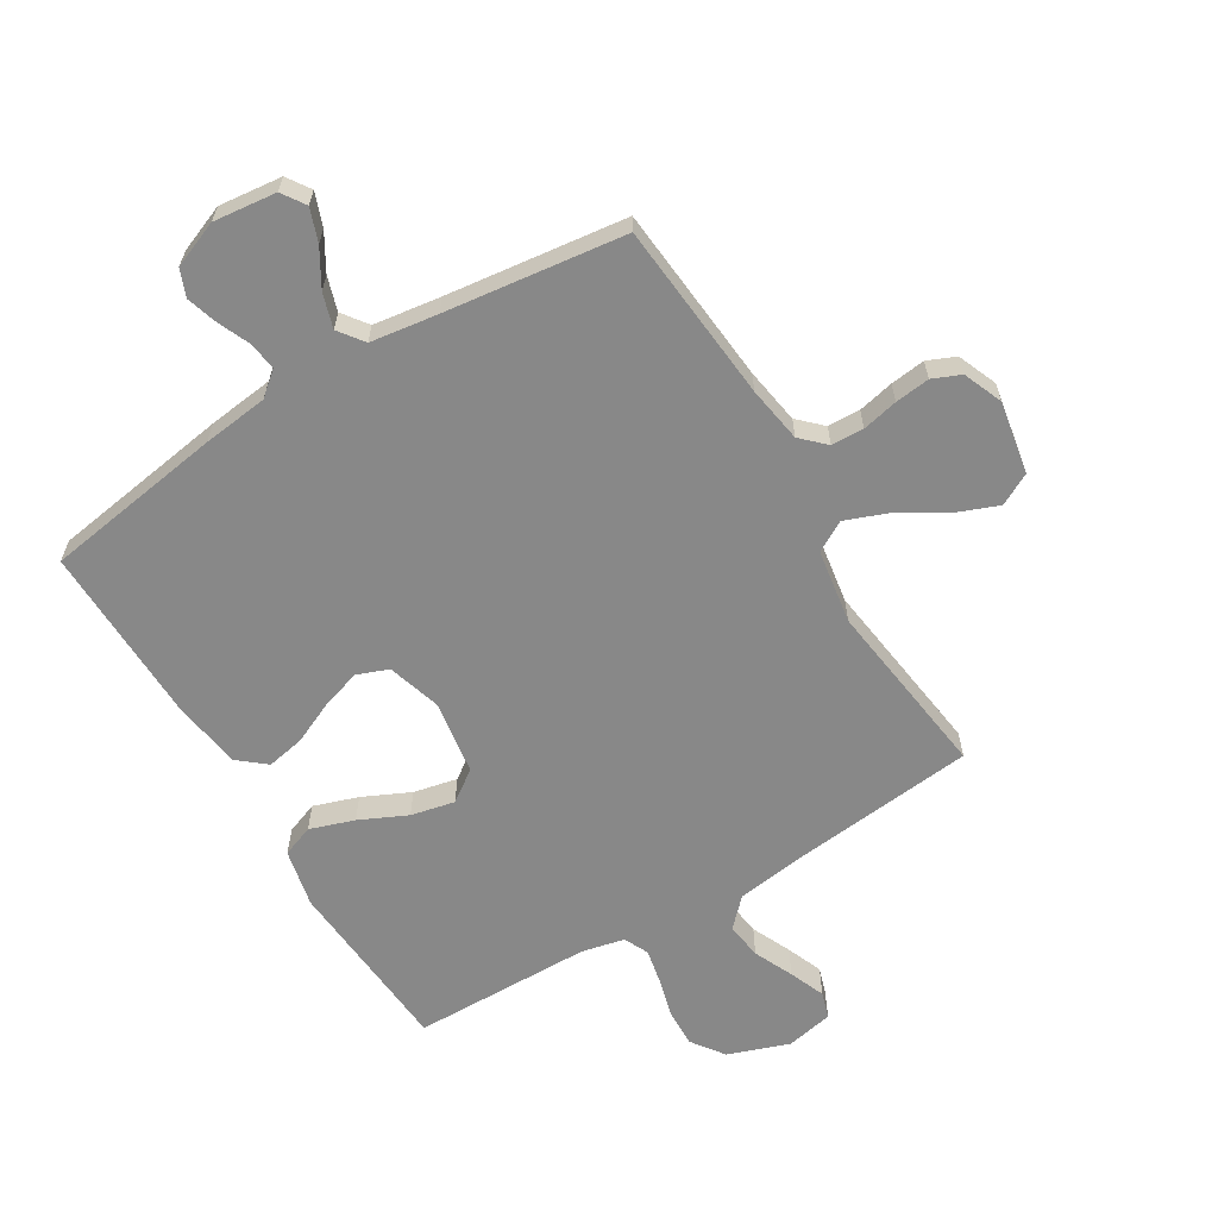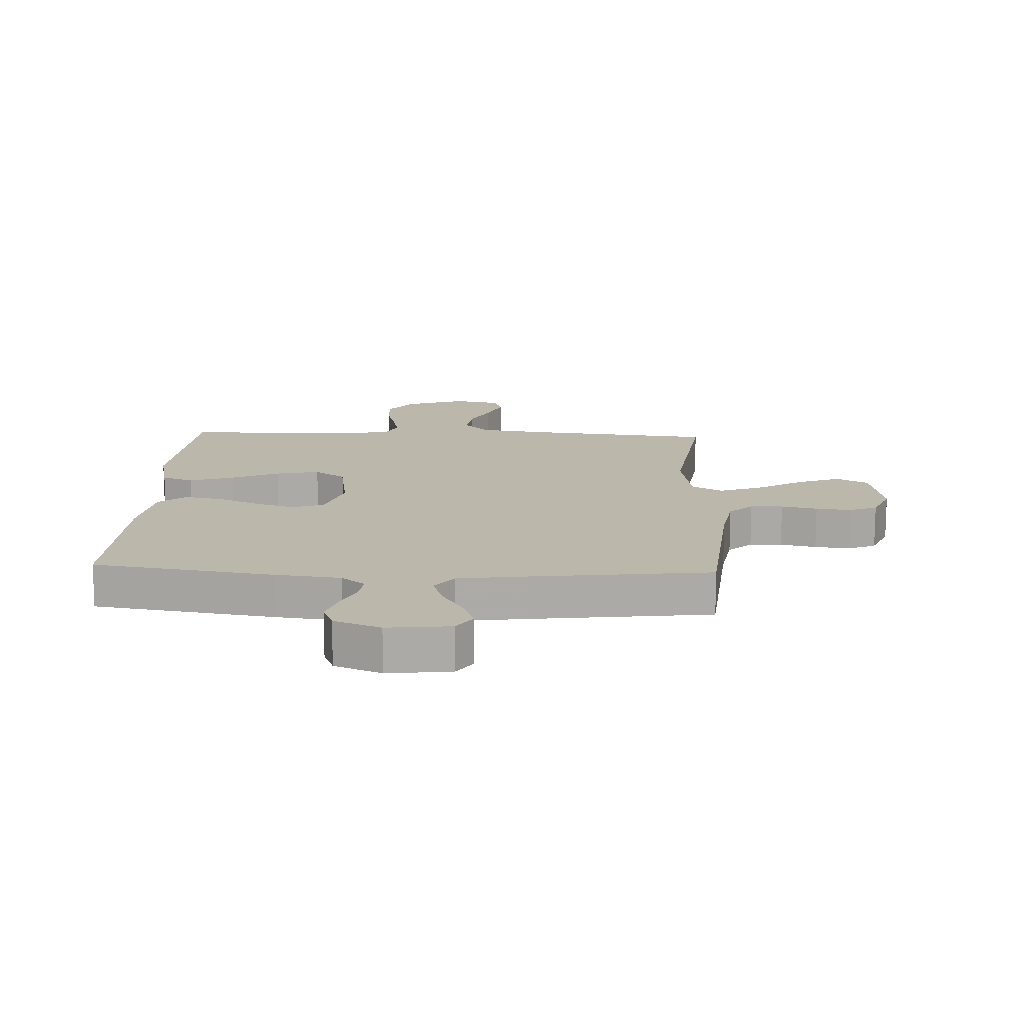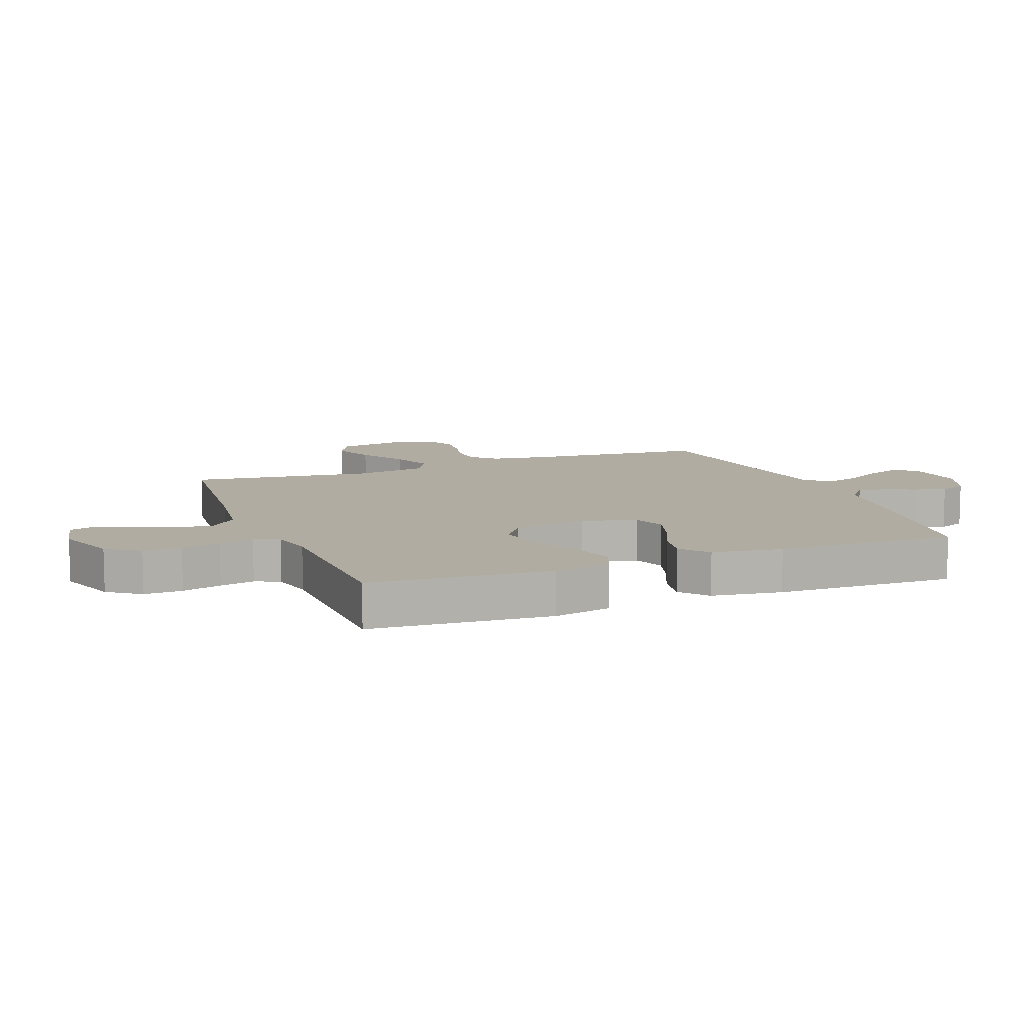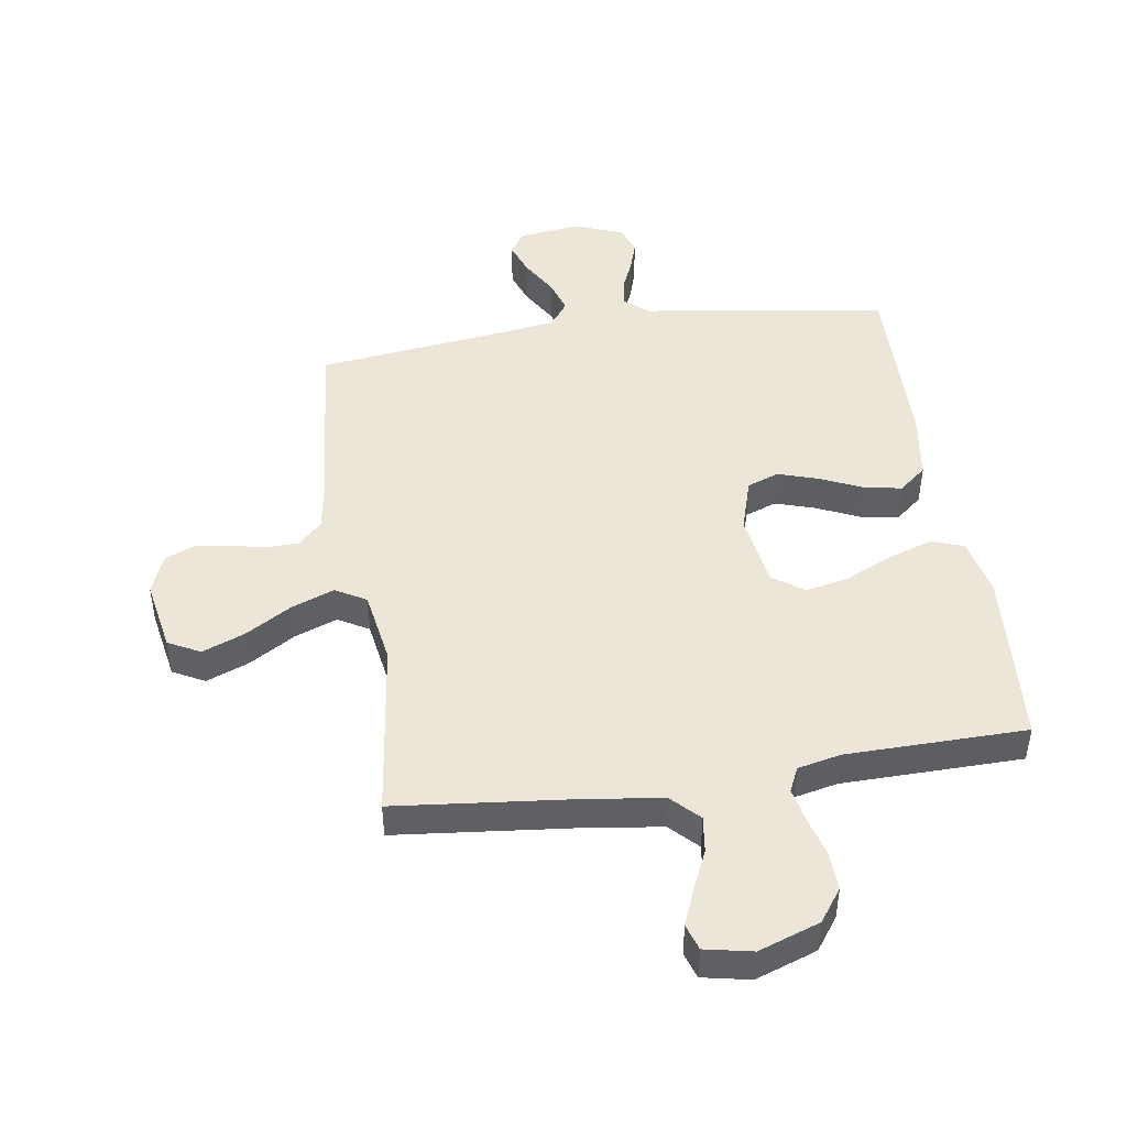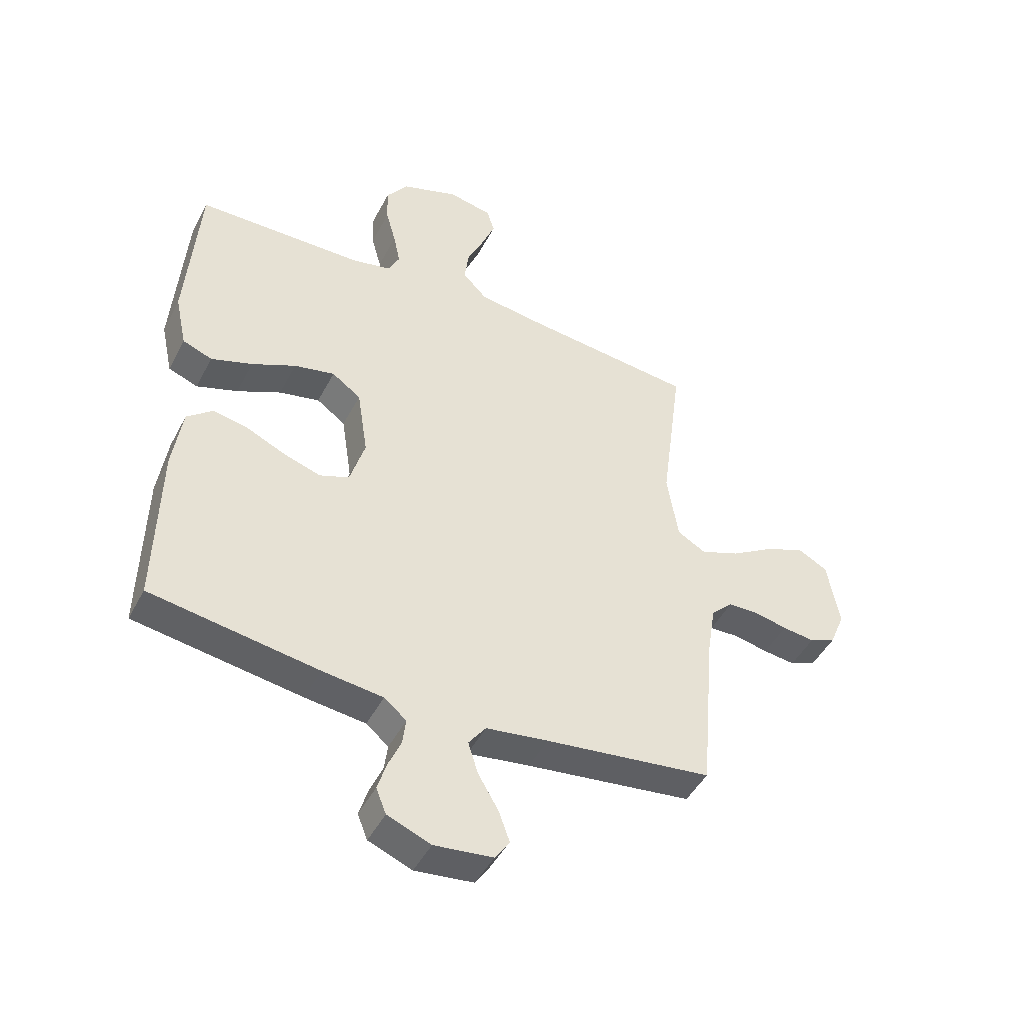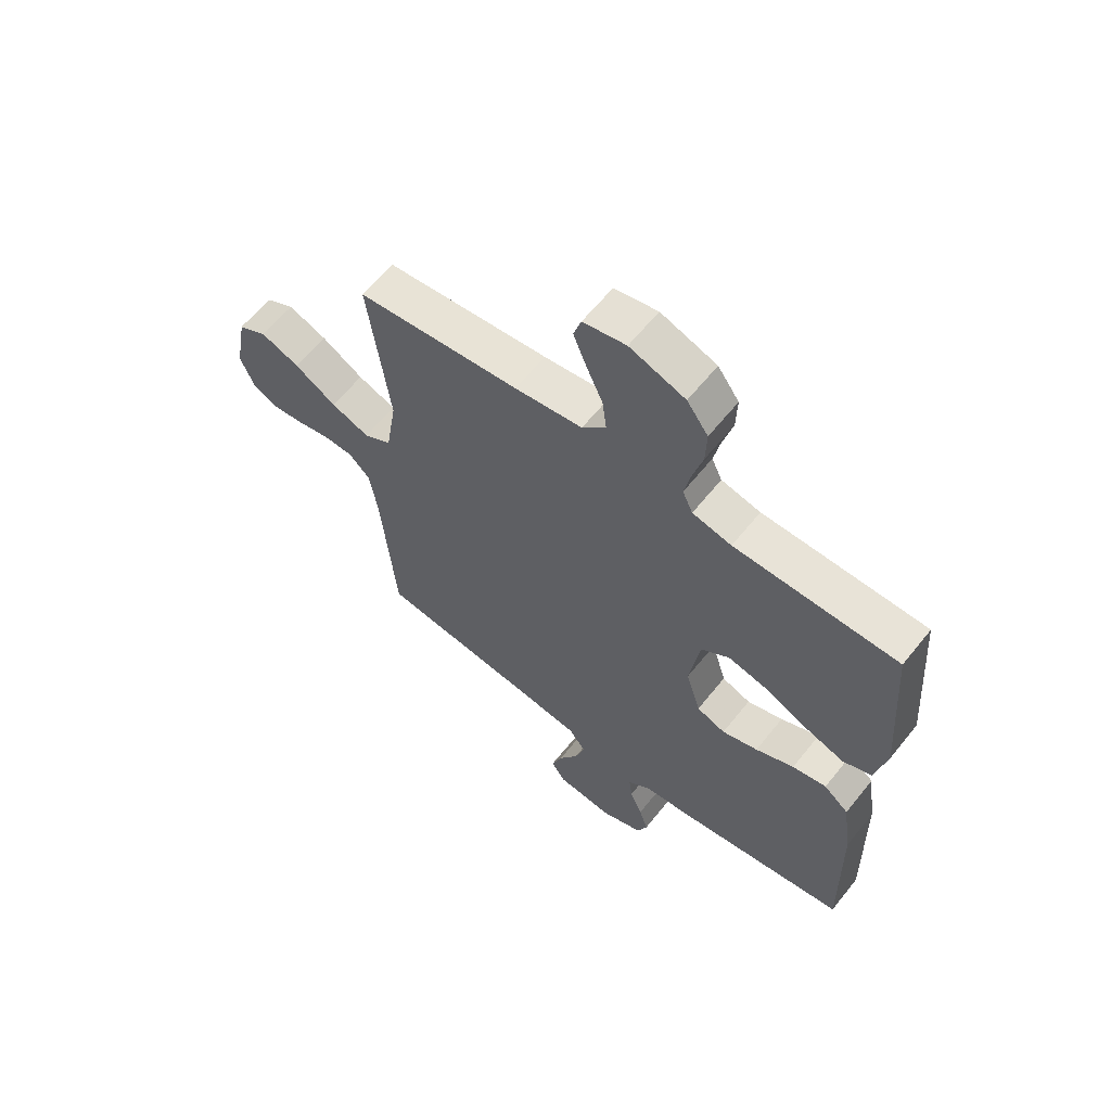
<metadata>
{"format":"obj","ext":"obj","renderer":"f3d","projection":"perspective","resolution":1024,"background":"white","views":[{"elev":-62.7,"azim":-148.8,"up":"+Y"},{"elev":14.3,"azim":-177.4,"up":"+Y"},{"elev":10.2,"azim":68.8,"up":"+Y"},{"elev":46.1,"azim":-8.6,"up":"+Y"},{"elev":-46.2,"azim":153.6,"up":"+Z"},{"elev":62.0,"azim":38.6,"up":"+Z"}]}
</metadata>
<code>
v 0.5 0.07 0.5
v 0.522 0.07 0.2
v 0.501 0.07 0.103
v 0.448 0.07 0.083
v 0.374 0.07 0.108
v 0.295 0.07 0.145
v 0.222 0.07 0.161
v 0.17 0.07 0.124
v 0.151 0.07 0
v 0.178 0.07 -0.09
v 0.231 0.07 -0.11
v 0.297 0.07 -0.089
v 0.368 0.07 -0.057
v 0.431 0.07 -0.045
v 0.477 0.07 -0.083
v 0.494 0.07 -0.2
v 0.5 0.07 -0.5
v 0.2 0.07 -0.546
v 0.091 0.07 -0.559
v 0.051 0.07 -0.592
v 0.057 0.07 -0.639
v 0.08 0.07 -0.692
v 0.096 0.07 -0.744
v 0.078 0.07 -0.789
v 0 0.07 -0.82
v -0.105 0.07 -0.808
v -0.131 0.07 -0.769
v -0.111 0.07 -0.714
v -0.075 0.07 -0.653
v -0.057 0.07 -0.596
v -0.088 0.07 -0.554
v -0.2 0.07 -0.538
v -0.5 0.07 -0.5
v -0.526 0.07 -0.2
v -0.541 0.07 -0.106
v -0.58 0.07 -0.068
v -0.634 0.07 -0.066
v -0.694 0.07 -0.079
v -0.752 0.07 -0.086
v -0.799 0.07 -0.066
v -0.826 0.07 0
v -0.804 0.07 0.121
v -0.751 0.07 0.149
v -0.68 0.07 0.121
v -0.603 0.07 0.074
v -0.532 0.07 0.047
v -0.481 0.07 0.076
v -0.461 0.07 0.2
v -0.5 0.07 0.5
v -0.2 0.07 0.531
v -0.075 0.07 0.548
v -0.031 0.07 0.593
v -0.039 0.07 0.654
v -0.069 0.07 0.72
v -0.093 0.07 0.78
v -0.079 0.07 0.824
v 0 0.07 0.84
v 0.102 0.07 0.804
v 0.141 0.07 0.75
v 0.139 0.07 0.686
v 0.121 0.07 0.62
v 0.109 0.07 0.562
v 0.128 0.07 0.521
v 0.2 0.07 0.505
v 0.5 0 0.5
v 0.522 0 0.2
v 0.501 0 0.103
v 0.448 0 0.083
v 0.374 0 0.108
v 0.295 0 0.145
v 0.222 0 0.161
v 0.17 0 0.124
v 0.151 0 0
v 0.178 0 -0.09
v 0.231 0 -0.11
v 0.297 0 -0.089
v 0.368 0 -0.057
v 0.431 0 -0.045
v 0.477 0 -0.083
v 0.494 0 -0.2
v 0.5 0 -0.5
v 0.2 0 -0.546
v 0.091 0 -0.559
v 0.051 0 -0.592
v 0.057 0 -0.639
v 0.08 0 -0.692
v 0.096 0 -0.744
v 0.078 0 -0.789
v 0 0 -0.82
v -0.105 0 -0.808
v -0.131 0 -0.769
v -0.111 0 -0.714
v -0.075 0 -0.653
v -0.057 0 -0.596
v -0.088 0 -0.554
v -0.2 0 -0.538
v -0.5 0 -0.5
v -0.526 0 -0.2
v -0.541 0 -0.106
v -0.58 0 -0.068
v -0.634 0 -0.066
v -0.694 0 -0.079
v -0.752 0 -0.086
v -0.799 0 -0.066
v -0.826 0 0
v -0.804 0 0.121
v -0.751 0 0.149
v -0.68 0 0.121
v -0.603 0 0.074
v -0.532 0 0.047
v -0.481 0 0.076
v -0.461 0 0.2
v -0.5 0 0.5
v -0.2 0 0.531
v -0.075 0 0.548
v -0.031 0 0.593
v -0.039 0 0.654
v -0.069 0 0.72
v -0.093 0 0.78
v -0.079 0 0.824
v 0 0 0.84
v 0.102 0 0.804
v 0.141 0 0.75
v 0.139 0 0.686
v 0.121 0 0.62
v 0.109 0 0.562
v 0.128 0 0.521
v 0.2 0 0.505
f 58 59 60 61
f 58 61 62
f 57 58 62
f 56 57 62
f 53 54 55 56
f 53 56 62 63
f 48 49 50
f 47 48 50 51
f 42 43 44 45
f 42 45 46
f 41 42 46
f 40 41 46
f 37 38 39 40
f 37 40 46
f 36 37 46 47
f 32 33 34
f 31 32 34 35
f 26 27 28 29
f 26 29 30
f 25 26 30
f 24 25 30
f 21 22 23 24
f 21 24 30
f 20 21 30 31
f 16 17 18 19
f 12 13 14 15
f 11 12 15 16
f 3 4 5 6
f 3 6 7
f 64 1 2 3
f 63 64 3 7
f 52 53 63 7
f 35 36 47 51
f 11 16 19 20
f 10 11 20 31
f 9 10 31 35
f 51 52 7 8
f 8 9 35 51
f 125 124 123 122
f 126 125 122
f 126 122 121
f 126 121 120
f 120 119 118 117
f 127 126 120 117
f 114 113 112
f 115 114 112 111
f 109 108 107 106
f 110 109 106
f 110 106 105
f 110 105 104
f 104 103 102 101
f 110 104 101
f 111 110 101 100
f 98 97 96
f 99 98 96 95
f 93 92 91 90
f 94 93 90
f 94 90 89
f 94 89 88
f 88 87 86 85
f 94 88 85
f 95 94 85 84
f 83 82 81 80
f 79 78 77 76
f 80 79 76 75
f 70 69 68 67
f 71 70 67
f 67 66 65 128
f 71 67 128 127
f 71 127 117 116
f 115 111 100 99
f 84 83 80 75
f 95 84 75 74
f 99 95 74 73
f 72 71 116 115
f 115 99 73 72
f 1 65 66 2
f 2 66 67 3
f 3 67 68 4
f 4 68 69 5
f 5 69 70 6
f 6 70 71 7
f 7 71 72 8
f 8 72 73 9
f 9 73 74 10
f 10 74 75 11
f 11 75 76 12
f 12 76 77 13
f 13 77 78 14
f 14 78 79 15
f 15 79 80 16
f 16 80 81 17
f 17 81 82 18
f 18 82 83 19
f 19 83 84 20
f 20 84 85 21
f 21 85 86 22
f 22 86 87 23
f 23 87 88 24
f 24 88 89 25
f 25 89 90 26
f 26 90 91 27
f 27 91 92 28
f 28 92 93 29
f 29 93 94 30
f 30 94 95 31
f 31 95 96 32
f 32 96 97 33
f 33 97 98 34
f 34 98 99 35
f 35 99 100 36
f 36 100 101 37
f 37 101 102 38
f 38 102 103 39
f 39 103 104 40
f 40 104 105 41
f 41 105 106 42
f 42 106 107 43
f 43 107 108 44
f 44 108 109 45
f 45 109 110 46
f 46 110 111 47
f 47 111 112 48
f 48 112 113 49
f 49 113 114 50
f 50 114 115 51
f 51 115 116 52
f 52 116 117 53
f 53 117 118 54
f 54 118 119 55
f 55 119 120 56
f 56 120 121 57
f 57 121 122 58
f 58 122 123 59
f 59 123 124 60
f 60 124 125 61
f 61 125 126 62
f 62 126 127 63
f 63 127 128 64
f 64 128 65 1

</code>
